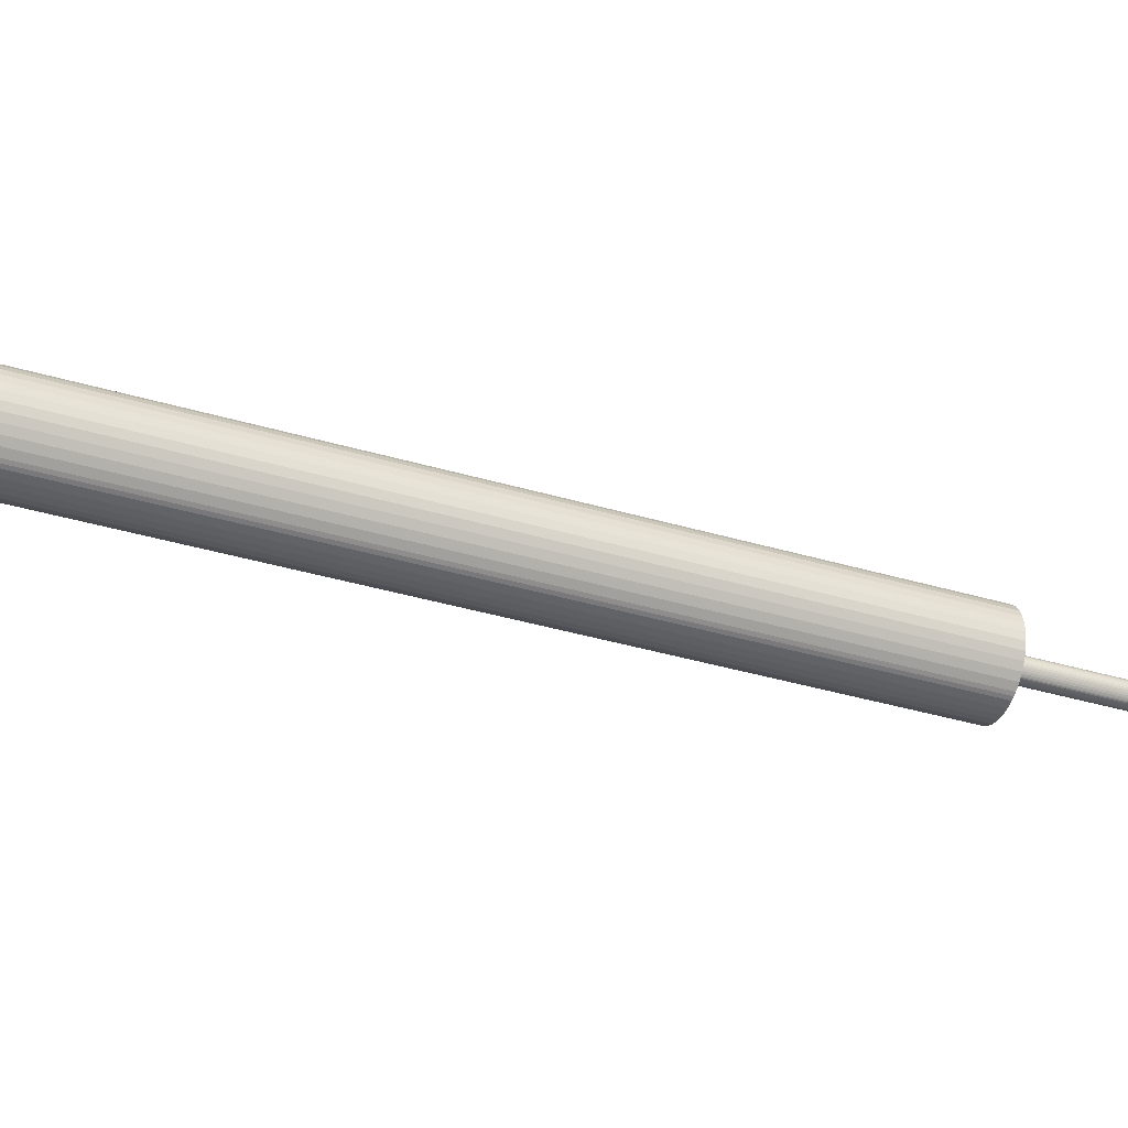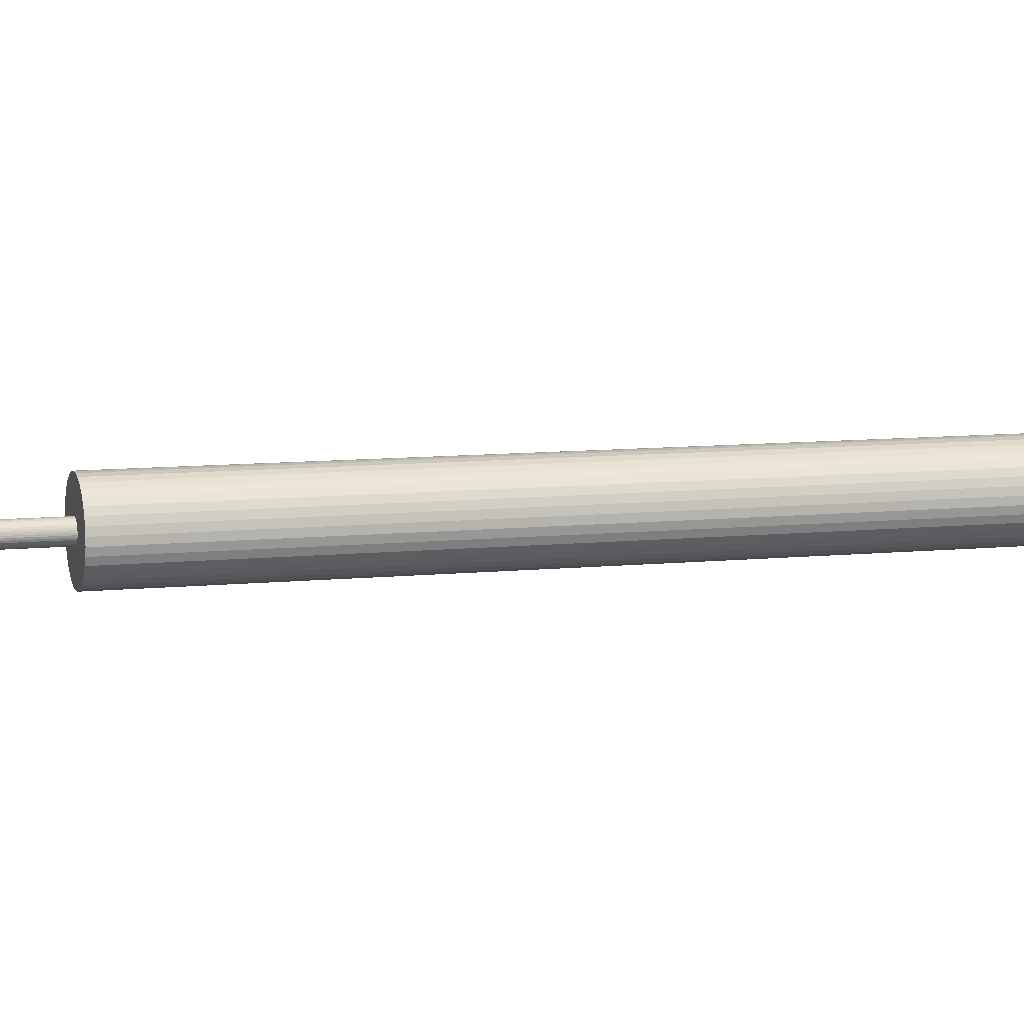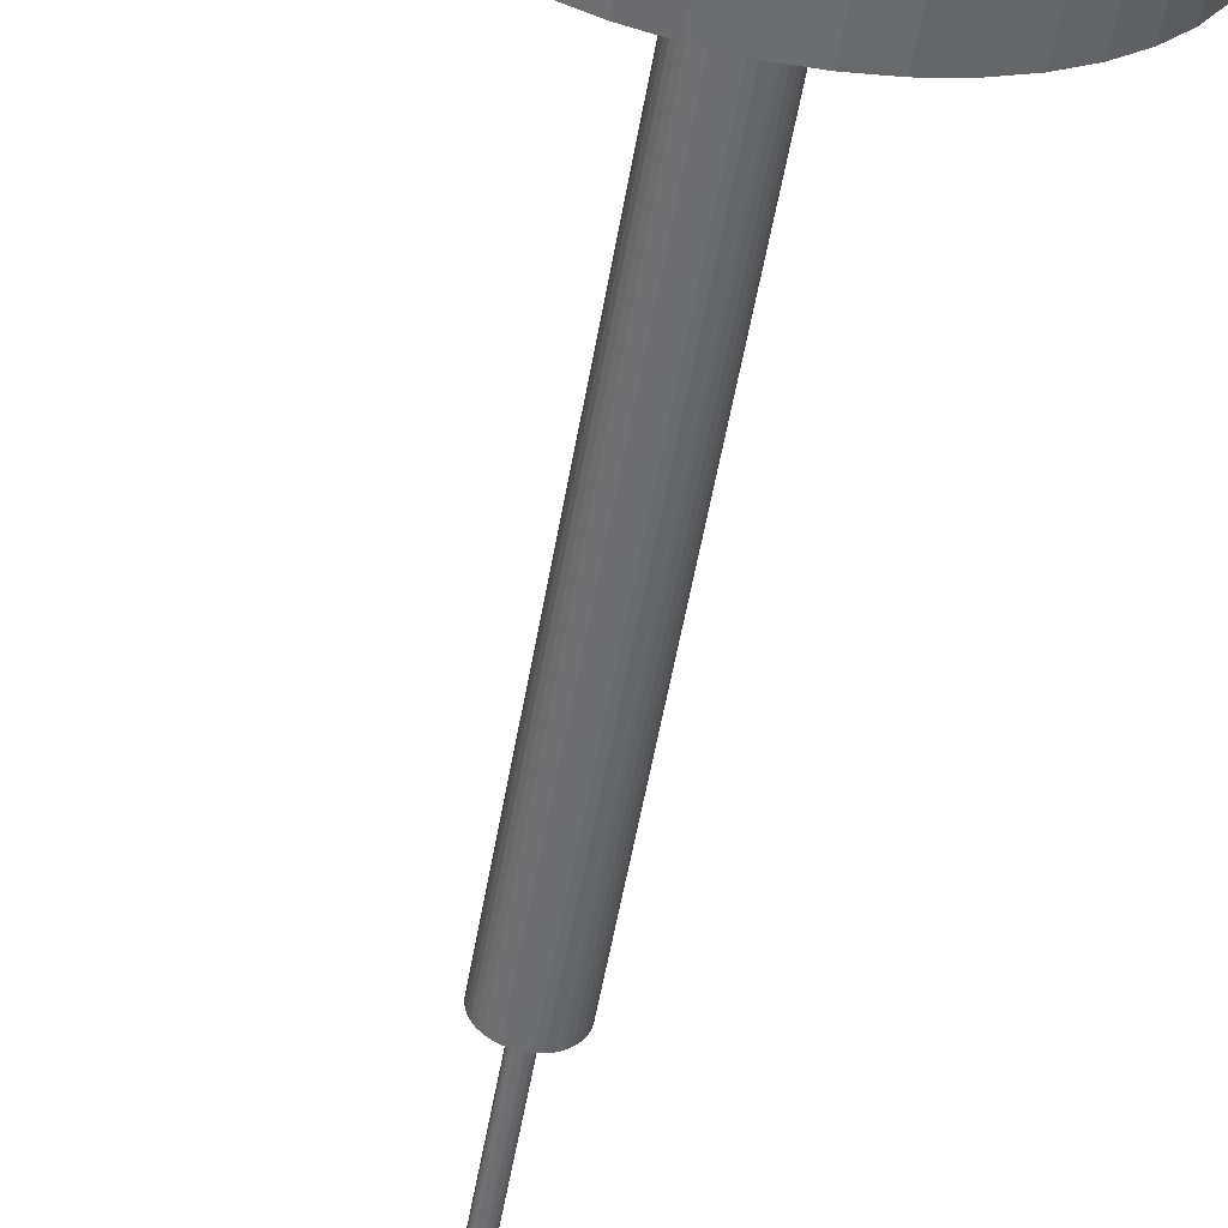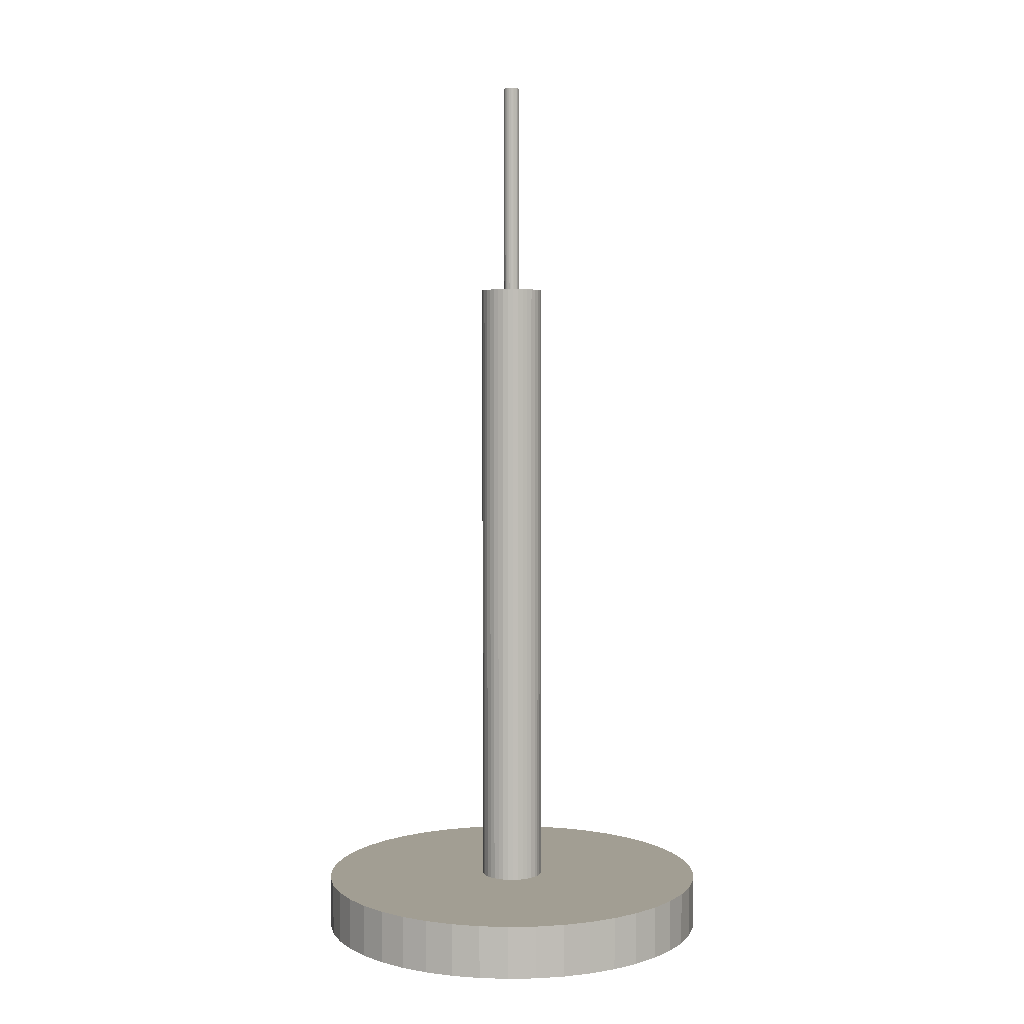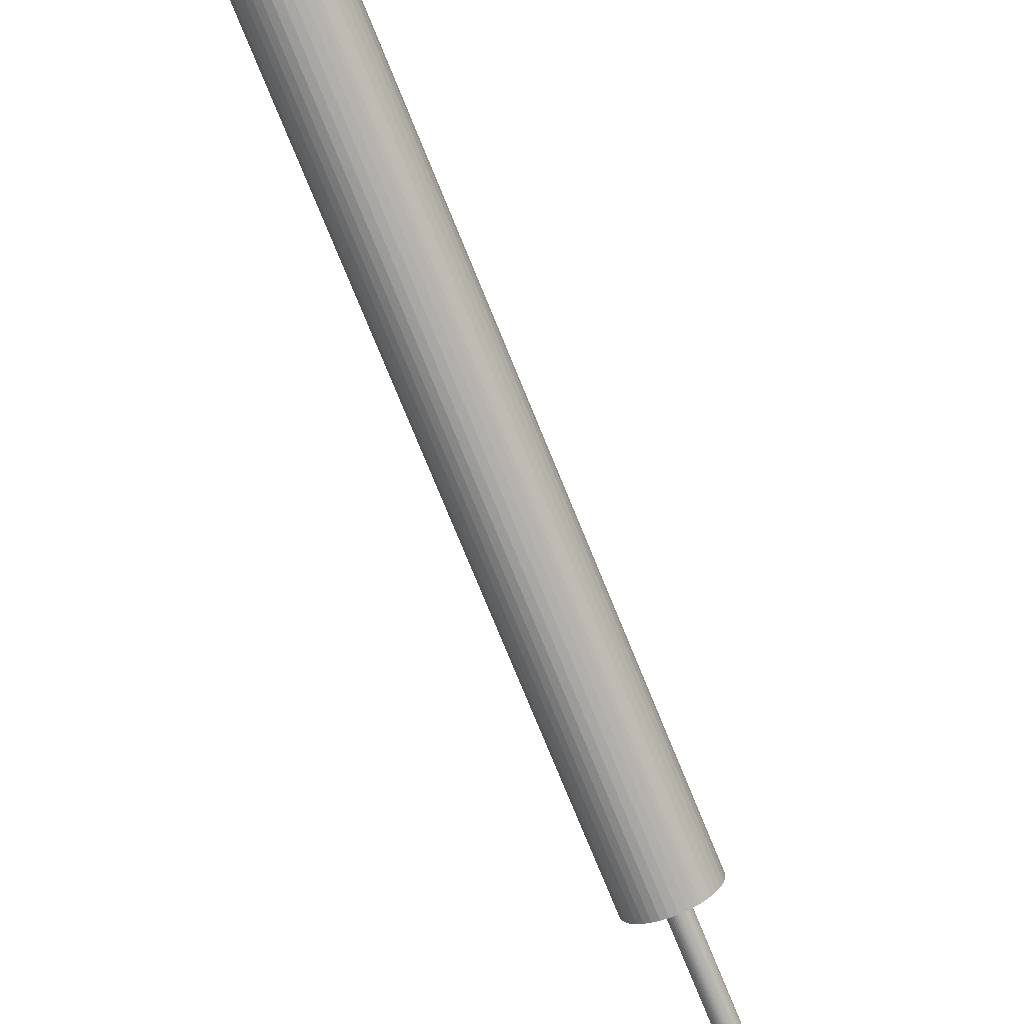
<metadata>
{"format":"obj","ext":"obj","renderer":"f3d","projection":"perspective","resolution":1024,"background":"white","views":[{"elev":-34.4,"azim":-112.3,"up":"+Y"},{"elev":8.6,"azim":73.8,"up":"+Y"},{"elev":-54.0,"azim":170.3,"up":"+Y"},{"elev":5.0,"azim":120.0,"up":"+Z"},{"elev":-74.6,"azim":-157.9,"up":"+Y"}]}
</metadata>
<code>
v  0.01789 0.03296 1.284
v  0.0224 0.03008 1.293
v  0.02239 0.03008 1.283
v  0.02645 0.02658 1.293
v  0.02645 0.02658 1.283
v  0.02997 0.02255 1.293
v  0.02996 0.02255 1.283
v  0.03287 0.01805 1.293
v  0.03286 0.01805 1.283
v  0.03511 0.01319 1.293
v  0.0351 0.01319 1.283
v  0.03663 0.008062 1.293
v  0.03662 0.008062 1.283
v  0.0374 0.002768 1.293
v  0.03739 0.002768 1.283
v  0.03742 -0.002583 1.293
v  0.03741 -0.002582 1.283
v  0.03667 -0.00788 1.293
v  0.03666 -0.00788 1.283
v  0.03517 -0.01302 1.293
v  0.03516 -0.01302 1.283
v  0.03296 -0.01789 1.293
v  0.03295 -0.01789 1.283
v  0.03008 -0.0224 1.293
v  0.03007 -0.0224 1.283
v  0.02659 -0.02645 1.293
v  0.02658 -0.02645 1.283
v  0.02255 -0.02996 1.293
v  0.02254 -0.02996 1.283
v  0.01806 -0.03287 1.293
v  0.01805 -0.03287 1.283
v  0.0132 -0.0351 1.294
v  0.01319 -0.0351 1.284
v  0.008067 -0.03662 1.294
v  0.008058 -0.03662 1.284
v  0.002772 -0.0374 1.294
v  0.002764 -0.0374 1.284
v  -0.002578 -0.03741 1.294
v  -0.002587 -0.03741 1.284
v  -0.007876 -0.03666 1.294
v  -0.007885 -0.03666 1.284
v  -0.01301 -0.03517 1.294
v  -0.01302 -0.03517 1.284
v  -0.01789 -0.03296 1.294
v  -0.01789 -0.03296 1.284
v  -0.02239 -0.03008 1.294
v  -0.0224 -0.03008 1.284
v  -0.02645 -0.02658 1.294
v  -0.02645 -0.02658 1.284
v  -0.02996 -0.02255 1.294
v  -0.02997 -0.02255 1.284
v  -0.03286 -0.01805 1.294
v  -0.03287 -0.01805 1.284
v  -0.0351 -0.01319 1.294
v  -0.03511 -0.01319 1.284
v  -0.03662 -0.008062 1.294
v  -0.03663 -0.008062 1.284
v  -0.03739 -0.002768 1.294
v  -0.0374 -0.002768 1.284
v  -0.03741 0.002582 1.294
v  -0.03742 0.002583 1.284
v  -0.03666 0.00788 1.294
v  -0.03667 0.00788 1.284
v  -0.03516 0.01302 1.294
v  -0.03517 0.01302 1.284
v  -0.03295 0.01789 1.294
v  -0.03296 0.01789 1.284
v  -0.03007 0.0224 1.294
v  -0.03008 0.0224 1.284
v  -0.02658 0.02645 1.294
v  -0.02659 0.02645 1.284
v  -0.02254 0.02996 1.294
v  -0.02255 0.02996 1.284
v  -0.01805 0.03287 1.294
v  -0.01806 0.03287 1.284
v  -0.01319 0.0351 1.294
v  -0.0132 0.0351 1.284
v  -0.008058 0.03662 1.294
v  -0.008067 0.03662 1.284
v  -0.002764 0.0374 1.294
v  -0.002772 0.0374 1.284
v  0.002587 0.03741 1.294
v  0.002578 0.03741 1.284
v  0.007885 0.03666 1.294
v  0.007876 0.03666 1.284
v  0.01302 0.03517 1.294
v  0.01301 0.03517 1.284
v  0.01789 0.03296 1.294
v  0.0009465 0.005925 1.294
v  -6.845e-05 0.005999 1.294
v  -0.001081 0.005901 1.294
v  -0.002063 0.005632 1.294
v  -0.002985 0.005202 1.294
v  -0.003821 0.004622 1.294
v  -0.004547 0.003909 1.294
v  -0.005143 0.003083 1.294
v  -0.00559 0.002169 1.294
v  -0.005876 0.001193 1.294
v  -0.005993 0.0001816 1.294
v  -0.005937 -0.0008345 1.294
v  0.005075 0.003207 1.294
v  0.00446 0.004018 1.294
v  0.003717 0.004713 1.294
v  0.002867 0.005273 1.294
v  0.001934 0.005681 1.294
v  0.001587 -0.005788 1.294
v  0.002542 -0.005437 1.294
v  0.003424 -0.00493 1.294
v  0.004208 -0.004281 1.294
v  0.004871 -0.003509 1.294
v  0.005394 -0.002636 1.294
v  0.005762 -0.001687 1.294
v  -0.005711 -0.001827 1.294
v  -0.00532 -0.002766 1.294
v  -0.004776 -0.003626 1.294
v  -0.004094 -0.004382 1.294
v  -0.003295 -0.005012 1.294
v  -0.002858 -0.005273 1.294
v  -0.002401 -0.005497 1.294
v  -0.001437 -0.005825 1.294
v  -0.0004319 -0.005984 1.294
v  0.0005857 -0.005972 1.294
v  0.005965 -0.0006901 1.294
v  0.005995 0.0003271 1.294
v  0.005854 0.001335 1.294
v  0.005544 0.002304 1.294
v  -4.344e-06 2.831e-07 1.284
v  -0.002296 -0.005504 1.414
v  -0.002754 -0.00528 1.414
v  -0.003191 -0.005018 1.414
v  -0.00399 -0.004389 1.414
v  -0.004672 -0.003633 1.414
v  -0.005216 -0.002773 1.414
v  -0.005607 -0.001833 1.414
v  -0.005833 -0.0008412 1.414
v  -0.005889 0.000175 1.414
v  -0.005772 0.001186 1.414
v  -0.005485 0.002162 1.414
v  -0.005038 0.003077 1.414
v  -0.004443 0.003902 1.414
v  -0.003717 0.004615 1.414
v  -0.002881 0.005195 1.414
v  -0.001959 0.005626 1.414
v  -0.0009771 0.005894 1.414
v  3.581e-05 0.005993 1.414
v  0.001051 0.005919 1.414
v  0.002039 0.005674 1.414
v  0.002971 0.005266 1.414
v  0.003821 0.004707 1.414
v  0.004564 0.004011 1.414
v  0.005179 0.003201 1.414
v  0.005648 0.002298 1.414
v  0.005958 0.001328 1.414
v  0.0061 0.0003204 1.414
v  0.006069 -0.0006968 1.414
v  0.005866 -0.001694 1.414
v  0.005499 -0.002643 1.414
v  0.004976 -0.003516 1.414
v  0.004312 -0.004288 1.414
v  0.003529 -0.004937 1.414
v  0.002646 -0.005444 1.414
v  0.001691 -0.005795 1.414
v  0.0006899 -0.005979 1.414
v  -0.0003277 -0.005991 1.414
v  -0.001333 -0.005831 1.414
v  0.001606 7.491e-05 1.414
v  0.001571 0.0003269 1.414
v  0.001494 0.0005692 1.414
v  0.001376 0.000795 1.414
v  0.001223 0.0009977 1.414
v  0.001037 0.001171 1.414
v  0.0008242 0.001311 1.414
v  0.0005911 0.001413 1.414
v  0.0003441 0.001474 1.414
v  9.041e-05 0.001493 1.414
v  -0.0001628 0.001468 1.414
v  -0.0004082 0.001401 1.414
v  -0.0006388 0.001294 1.414
v  -0.0008478 0.001149 1.414
v  -0.001029 0.0009704 1.414
v  -0.001178 0.000764 1.414
v  -0.00129 0.0005354 1.414
v  -0.001361 0.0002913 1.414
v  -0.001391 3.855e-05 1.414
v  -0.001377 -0.0002155 1.414
v  -0.00132 -0.0004635 1.414
v  -0.001222 -0.0006984 1.414
v  -0.001086 -0.0009134 1.414
v  -0.0009161 -0.001102 1.414
v  -0.0007162 -0.00126 1.414
v  -0.000607 -0.001325 1.414
v  -0.0004926 -0.001381 1.414
v  -0.0002517 -0.001463 1.414
v  -4.703e-07 -0.001503 1.414
v  0.0002539 -0.0015 1.414
v  0.0005041 -0.001454 1.414
v  0.000743 -0.001366 1.414
v  0.0009636 -0.001239 1.414
v  0.00116 -0.001077 1.414
v  0.001325 -0.0008842 1.414
v  0.001456 -0.0006659 1.414
v  0.001548 -0.0004287 1.414
v  0.001599 -0.0001794 1.414
v  -0.0004579 -0.001383 1.454
v  -0.0005722 -0.001327 1.454
v  -0.0006815 -0.001262 1.454
v  -0.0008813 -0.001105 1.454
v  -0.001052 -0.0009157 1.454
v  -0.001188 -0.0007006 1.454
v  -0.001285 -0.0004657 1.454
v  -0.001342 -0.0002177 1.454
v  -0.001356 3.633e-05 1.454
v  -0.001327 0.0002891 1.454
v  -0.001255 0.0005332 1.454
v  -0.001143 0.0007618 1.454
v  -0.0009946 0.0009681 1.454
v  -0.0008131 0.001146 1.454
v  -0.000604 0.001291 1.454
v  -0.0003735 0.001399 1.454
v  -0.0001281 0.001466 1.454
v  0.0001252 0.001491 1.454
v  0.0003789 0.001472 1.454
v  0.0006259 0.001411 1.454
v  0.000859 0.001309 1.454
v  0.001071 0.001169 1.454
v  0.001257 0.0009955 1.454
v  0.001411 0.0007928 1.454
v  0.001528 0.000567 1.454
v  0.001606 0.0003246 1.454
v  0.001641 7.27e-05 1.454
v  0.001633 -0.0001816 1.454
v  0.001583 -0.0004309 1.454
v  0.001491 -0.0006681 1.454
v  0.00136 -0.0008864 1.454
v  0.001194 -0.001079 1.454
v  0.0009983 -0.001242 1.454
v  0.0007777 -0.001368 1.454
v  0.0005389 -0.001456 1.454
v  0.0002887 -0.001502 1.454
v  3.428e-05 -0.001505 1.454
v  -0.000217 -0.001465 1.454
v  0.0001434 -9.146e-06 1.454
f 1 2 3
f 3 2 4
f 3 4 5
f 5 4 6
f 5 6 7
f 7 6 8
f 7 8 9
f 9 8 10
f 9 10 11
f 11 10 12
f 11 12 13
f 13 12 14
f 13 14 15
f 15 14 16
f 15 16 17
f 17 16 18
f 17 18 19
f 19 18 20
f 19 20 21
f 21 20 22
f 21 22 23
f 23 22 24
f 23 24 25
f 25 24 26
f 25 26 27
f 27 26 28
f 27 28 29
f 29 28 30
f 29 30 31
f 31 30 32
f 31 32 33
f 33 32 34
f 33 34 35
f 35 34 36
f 35 36 37
f 37 36 38
f 37 38 39
f 39 38 40
f 39 40 41
f 41 40 42
f 41 42 43
f 43 42 44
f 43 44 45
f 45 44 46
f 45 46 47
f 47 46 48
f 47 48 49
f 49 48 50
f 49 50 51
f 51 50 52
f 51 52 53
f 53 52 54
f 53 54 55
f 55 54 56
f 55 56 57
f 57 56 58
f 57 58 59
f 59 58 60
f 59 60 61
f 61 60 62
f 61 62 63
f 63 62 64
f 63 64 65
f 65 64 66
f 65 66 67
f 67 66 68
f 67 68 69
f 69 68 70
f 69 70 71
f 71 70 72
f 71 72 73
f 73 72 74
f 73 74 75
f 75 74 76
f 75 76 77
f 77 76 78
f 77 78 79
f 79 78 80
f 79 80 81
f 81 80 82
f 81 82 83
f 83 82 84
f 83 84 85
f 85 84 86
f 85 86 87
f 87 86 88
f 87 88 1
f 1 88 2
f 89 82 90
f 90 82 80
f 90 80 91
f 91 80 78
f 91 78 92
f 92 78 76
f 92 76 93
f 93 76 74
f 93 74 94
f 74 72 94
f 94 72 70
f 94 70 95
f 95 70 68
f 95 68 96
f 96 68 66
f 96 66 97
f 97 66 64
f 97 64 98
f 98 64 62
f 98 62 99
f 99 62 60
f 99 60 100
f 101 6 102
f 102 6 4
f 102 4 103
f 103 4 2
f 103 2 104
f 104 2 88
f 104 88 105
f 105 88 86
f 105 86 89
f 89 86 84
f 89 84 82
f 106 32 107
f 107 32 30
f 107 30 108
f 108 30 28
f 108 28 109
f 109 28 26
f 109 26 110
f 110 26 24
f 110 24 111
f 111 24 22
f 111 22 112
f 60 58 100
f 100 58 56
f 100 56 113
f 113 56 54
f 113 54 114
f 114 54 52
f 114 52 115
f 115 52 50
f 115 50 116
f 116 50 48
f 116 48 117
f 117 48 46
f 117 46 118
f 118 46 44
f 118 44 119
f 119 44 42
f 119 42 120
f 120 42 40
f 120 40 121
f 121 40 38
f 121 38 122
f 122 38 36
f 122 36 106
f 106 36 34
f 106 34 32
f 22 20 112
f 112 20 18
f 112 18 123
f 123 18 16
f 123 16 124
f 124 16 14
f 124 14 125
f 125 14 12
f 125 12 126
f 126 12 10
f 126 10 101
f 101 10 8
f 101 8 6
f 45 47 127
f 45 127 43
f 37 39 127
f 127 39 41
f 127 41 43
f 31 33 127
f 127 33 35
f 127 35 37
f 25 27 127
f 127 27 29
f 127 29 31
f 19 21 127
f 127 21 23
f 127 23 25
f 13 15 127
f 127 15 17
f 127 17 19
f 7 9 127
f 127 9 11
f 127 11 13
f 1 3 127
f 127 3 5
f 127 5 7
f 83 85 127
f 127 85 87
f 127 87 1
f 77 79 127
f 127 79 81
f 127 81 83
f 71 73 127
f 127 73 75
f 127 75 77
f 65 67 127
f 127 67 69
f 127 69 71
f 59 61 127
f 127 61 63
f 127 63 65
f 53 55 127
f 127 55 57
f 127 57 59
f 47 49 127
f 127 49 51
f 127 51 53
f 128 129 118
f 118 129 117
f 129 130 117
f 117 130 131
f 117 131 116
f 116 131 132
f 116 132 115
f 115 132 133
f 115 133 114
f 114 133 134
f 114 134 113
f 113 134 135
f 113 135 100
f 100 135 136
f 100 136 99
f 99 136 137
f 99 137 98
f 98 137 138
f 98 138 97
f 97 138 139
f 97 139 96
f 96 139 140
f 96 140 95
f 95 140 141
f 95 141 94
f 94 141 142
f 94 142 93
f 93 142 143
f 93 143 92
f 92 143 144
f 92 144 91
f 91 144 145
f 91 145 90
f 90 145 146
f 90 146 89
f 89 146 147
f 89 147 105
f 105 147 148
f 105 148 104
f 104 148 149
f 104 149 103
f 103 149 150
f 103 150 102
f 102 150 151
f 102 151 101
f 101 151 152
f 101 152 126
f 126 152 153
f 126 153 125
f 125 153 154
f 125 154 124
f 124 154 155
f 124 155 123
f 123 155 156
f 123 156 112
f 112 156 157
f 112 157 111
f 111 157 158
f 111 158 110
f 110 158 159
f 110 159 109
f 109 159 160
f 109 160 108
f 108 160 161
f 108 161 107
f 107 161 162
f 107 162 106
f 106 162 163
f 106 163 122
f 122 163 164
f 122 164 121
f 121 164 165
f 121 165 120
f 120 165 128
f 120 128 119
f 119 128 118
f 166 154 167
f 167 154 153
f 167 153 168
f 168 153 152
f 168 152 169
f 169 152 151
f 169 151 170
f 170 151 150
f 170 150 171
f 171 150 149
f 171 149 172
f 172 149 148
f 172 148 173
f 173 148 147
f 173 147 174
f 174 147 146
f 174 146 175
f 175 146 145
f 175 145 176
f 176 145 144
f 176 144 177
f 177 144 143
f 177 143 178
f 178 143 142
f 178 142 179
f 179 142 141
f 179 141 180
f 180 141 140
f 180 140 181
f 181 140 139
f 181 139 182
f 182 139 138
f 182 138 183
f 183 138 137
f 183 137 184
f 184 137 136
f 184 136 185
f 185 136 135
f 185 135 186
f 186 135 134
f 186 134 187
f 187 134 133
f 187 133 188
f 188 133 132
f 188 132 189
f 189 132 131
f 189 131 190
f 190 131 130
f 190 130 191
f 191 130 129
f 191 129 192
f 192 129 128
f 192 128 193
f 193 128 165
f 193 165 194
f 194 165 164
f 194 164 195
f 195 164 163
f 195 163 196
f 196 163 162
f 196 162 197
f 197 162 161
f 197 161 198
f 198 161 160
f 198 160 199
f 199 160 159
f 199 159 200
f 200 159 158
f 200 158 201
f 201 158 157
f 201 157 202
f 202 157 156
f 202 156 203
f 203 156 155
f 203 155 166
f 166 155 154
f 204 205 191
f 191 205 190
f 205 206 190
f 190 206 207
f 190 207 189
f 189 207 208
f 189 208 188
f 188 208 209
f 188 209 187
f 187 209 210
f 187 210 186
f 186 210 211
f 186 211 185
f 185 211 212
f 185 212 184
f 184 212 213
f 184 213 183
f 183 213 214
f 183 214 182
f 182 214 215
f 182 215 181
f 181 215 216
f 181 216 180
f 180 216 217
f 180 217 179
f 179 217 218
f 179 218 178
f 178 218 219
f 178 219 177
f 177 219 220
f 177 220 176
f 176 220 221
f 176 221 175
f 175 221 222
f 175 222 174
f 174 222 223
f 174 223 173
f 173 223 224
f 173 224 172
f 172 224 225
f 172 225 171
f 171 225 226
f 171 226 170
f 170 226 227
f 170 227 169
f 169 227 228
f 169 228 168
f 168 228 229
f 168 229 167
f 167 229 230
f 167 230 166
f 166 230 231
f 166 231 203
f 203 231 232
f 203 232 202
f 202 232 233
f 202 233 201
f 201 233 234
f 201 234 200
f 200 234 235
f 200 235 199
f 199 235 236
f 199 236 198
f 198 236 237
f 198 237 197
f 197 237 238
f 197 238 196
f 196 238 239
f 196 239 195
f 195 239 240
f 195 240 194
f 194 240 241
f 194 241 193
f 193 241 204
f 193 204 192
f 192 204 191
f 205 204 242
f 205 242 206
f 209 208 242
f 242 208 207
f 242 207 206
f 212 211 242
f 242 211 210
f 242 210 209
f 215 214 242
f 242 214 213
f 242 213 212
f 218 217 242
f 242 217 216
f 242 216 215
f 221 220 242
f 242 220 219
f 242 219 218
f 224 223 242
f 242 223 222
f 242 222 221
f 227 226 242
f 242 226 225
f 242 225 224
f 230 229 242
f 242 229 228
f 242 228 227
f 233 232 242
f 242 232 231
f 242 231 230
f 236 235 242
f 242 235 234
f 242 234 233
f 239 238 242
f 242 238 237
f 242 237 236
f 204 241 242
f 242 241 240
f 242 240 239

</code>
